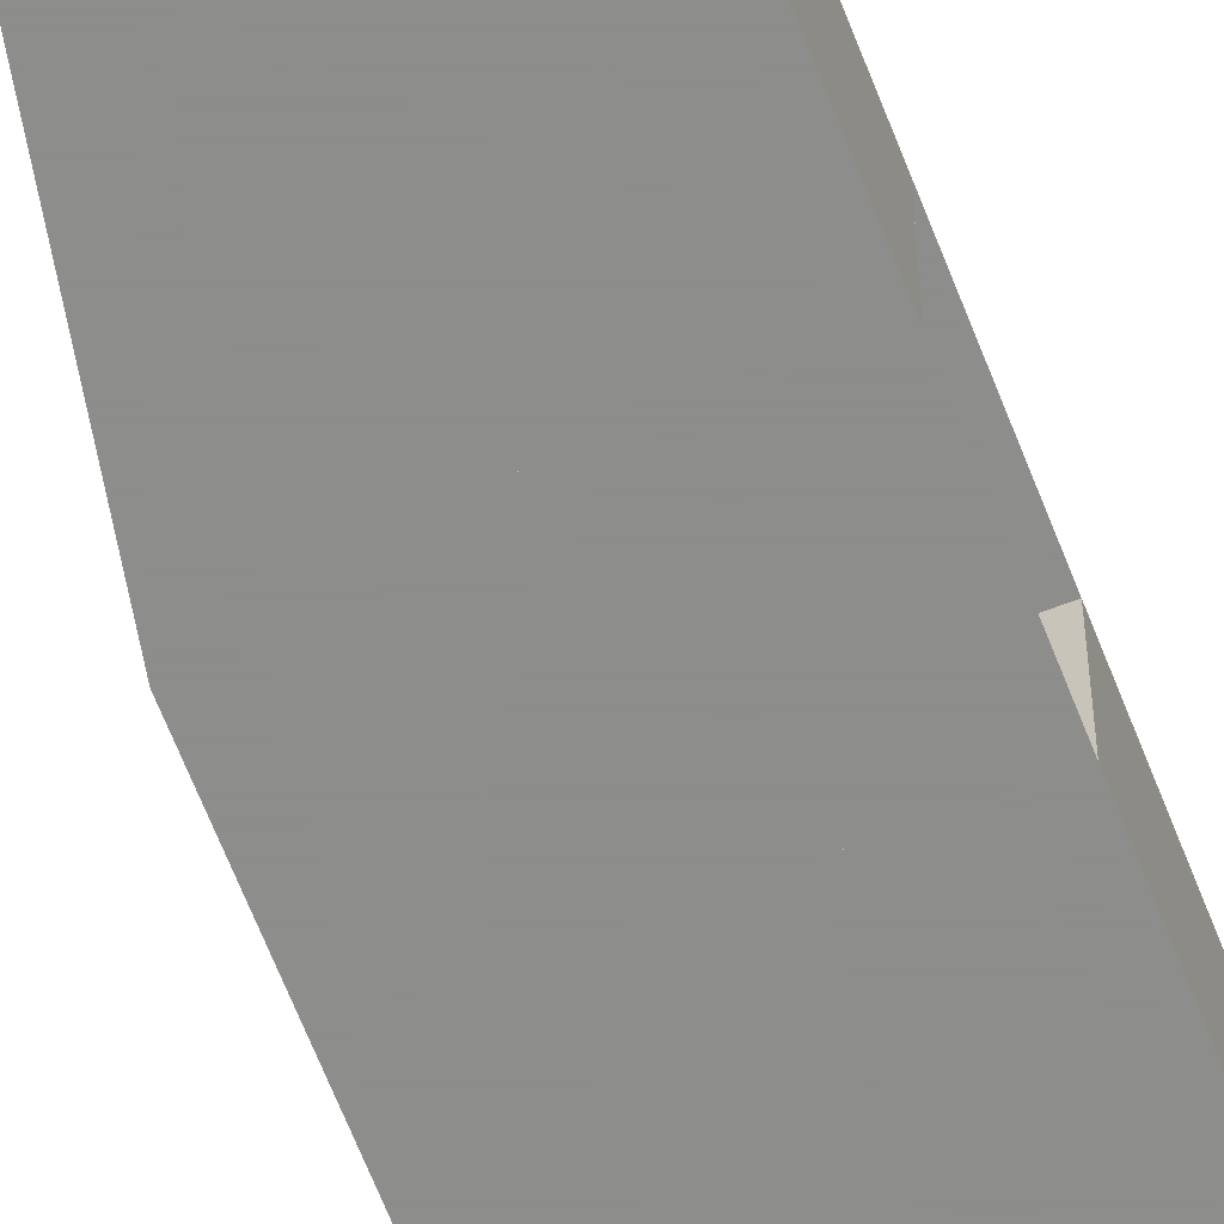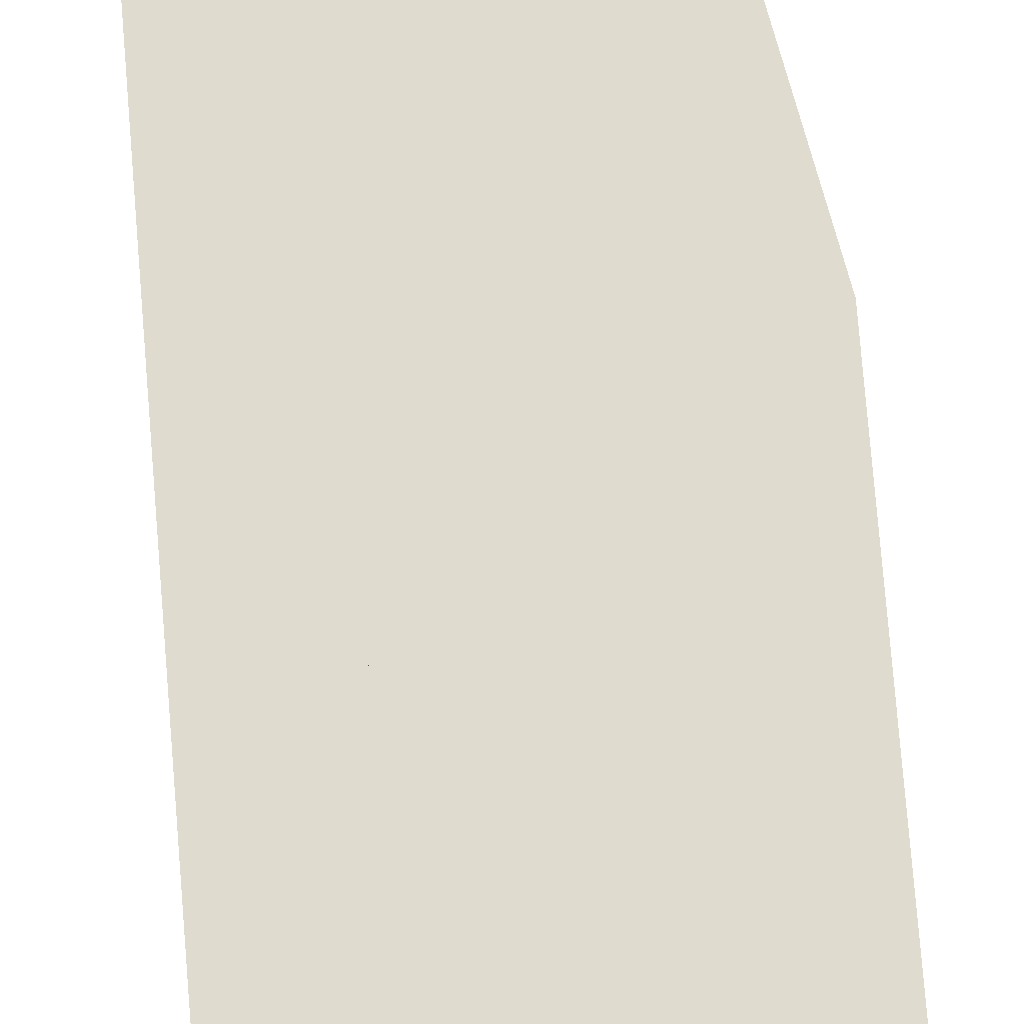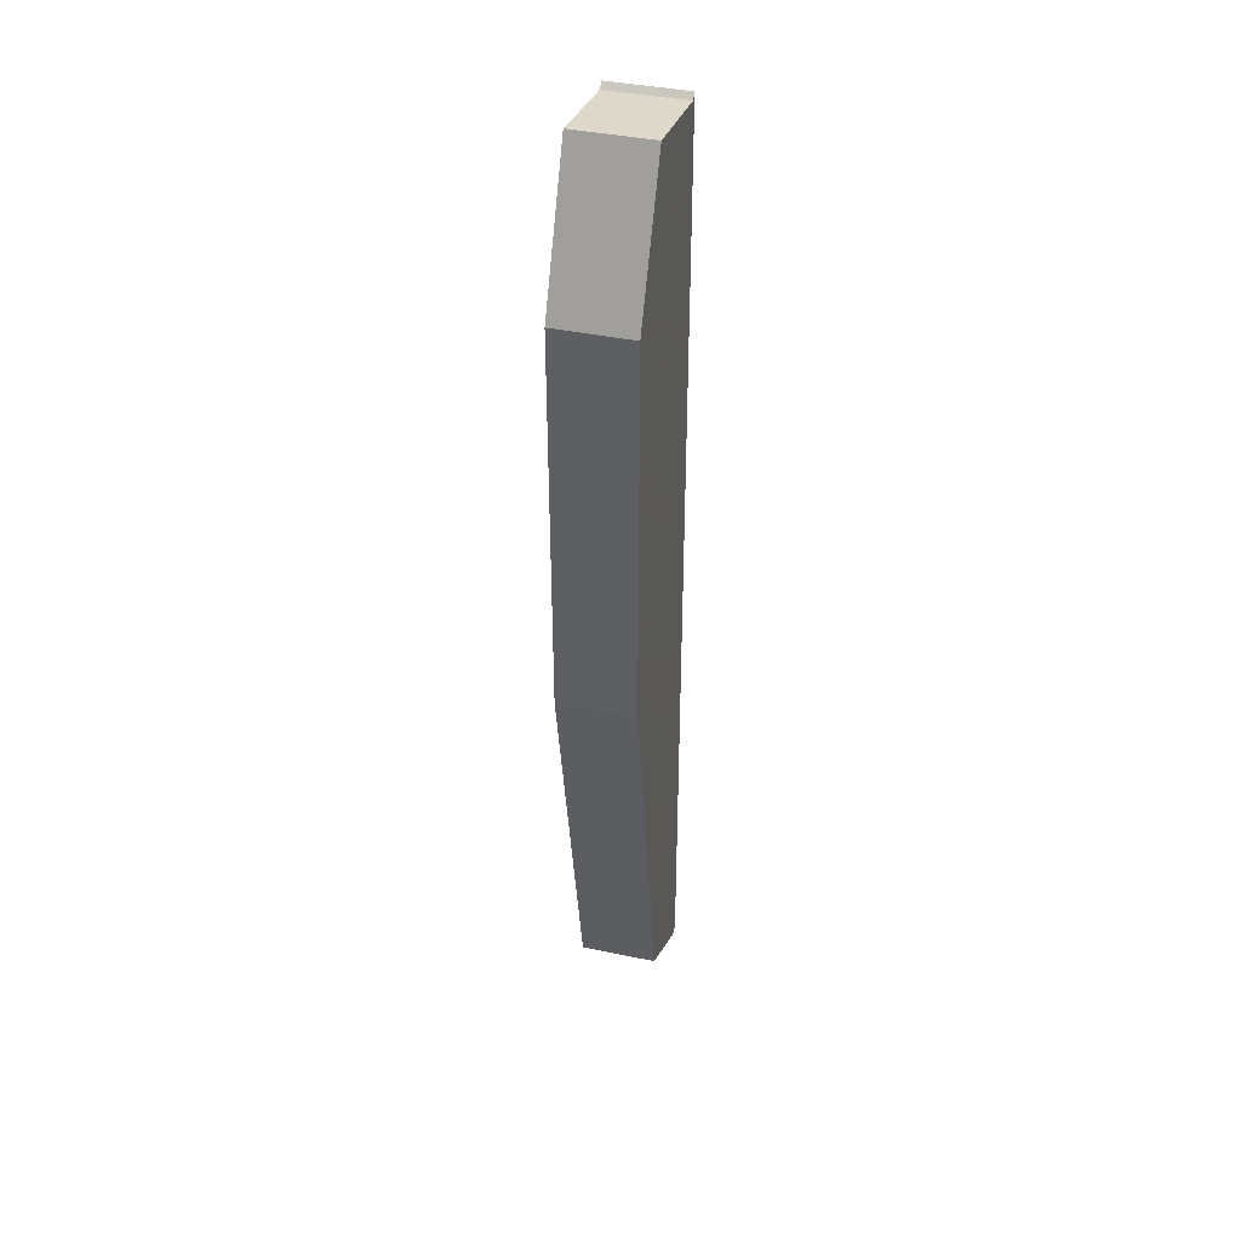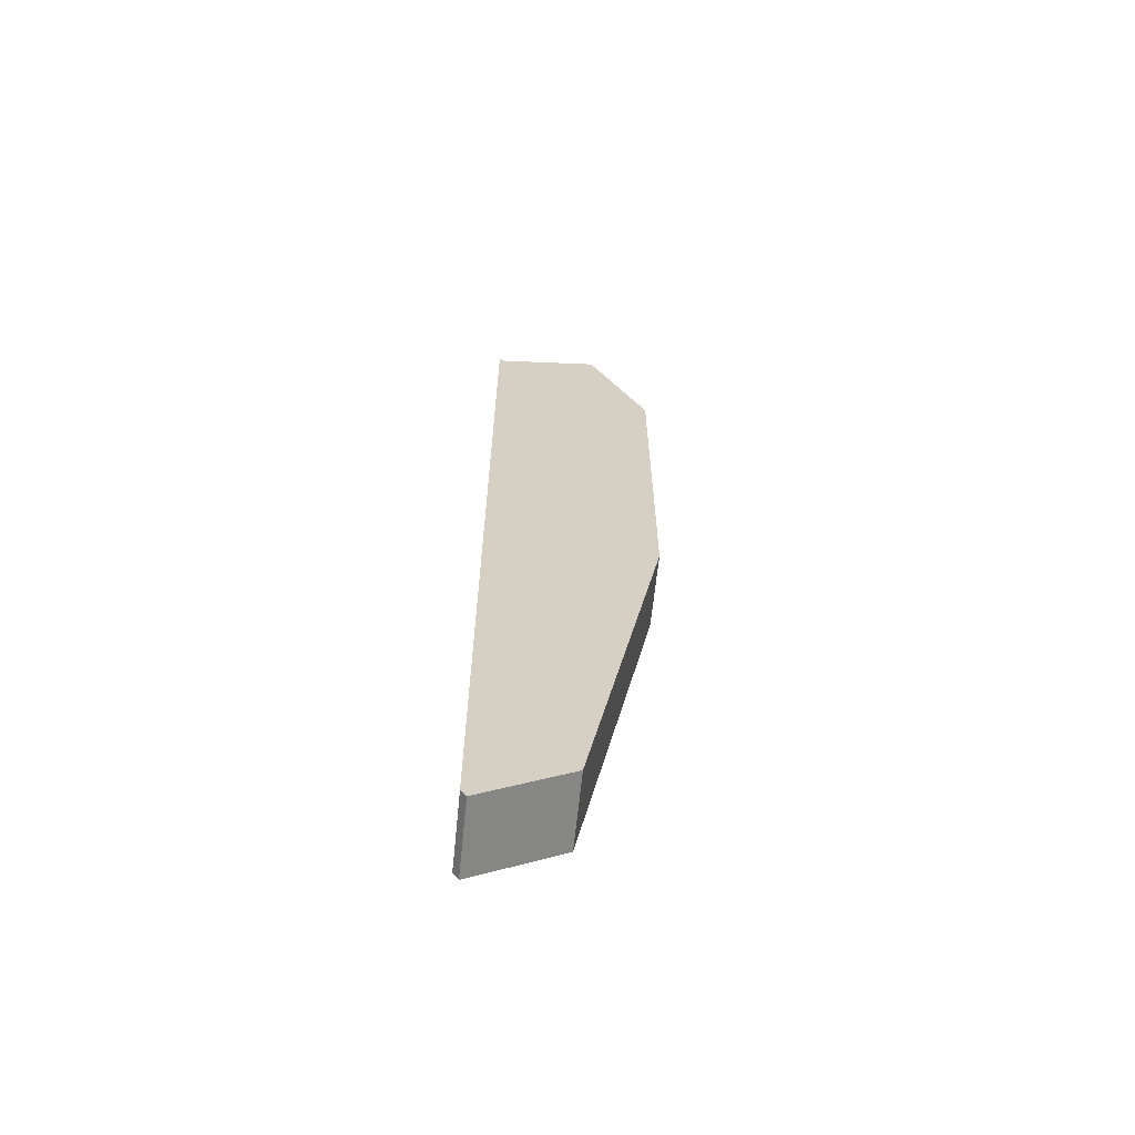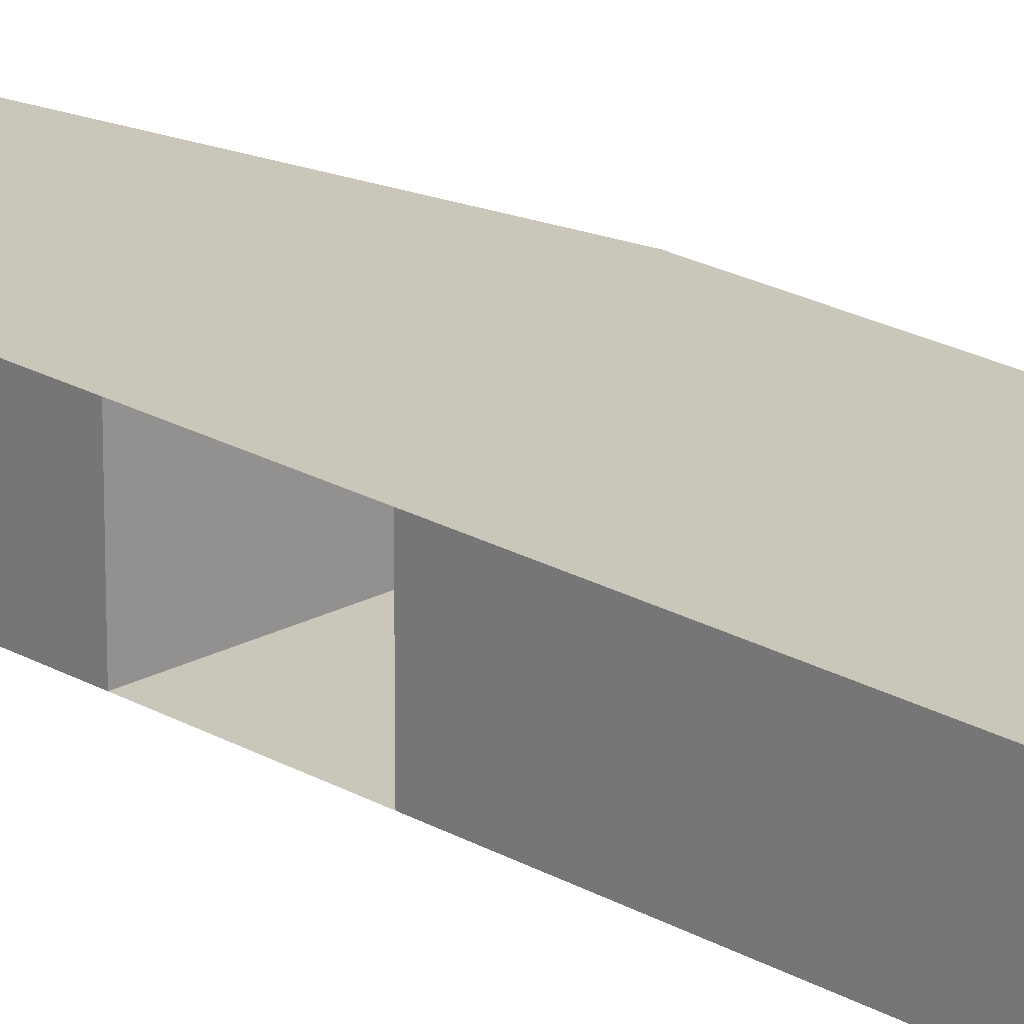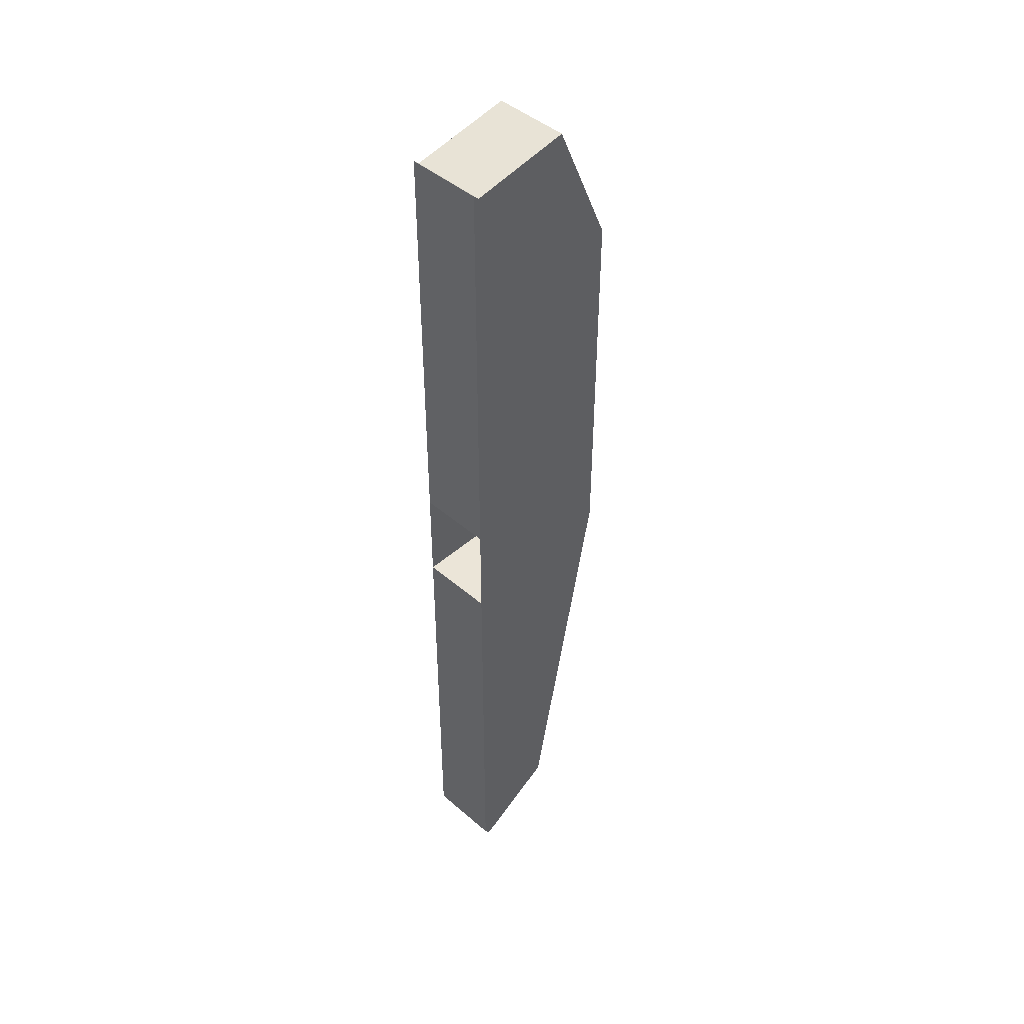
<metadata>
{"format":"obj","ext":"obj","renderer":"f3d","projection":"perspective","resolution":1024,"background":"white","views":[{"elev":-64.4,"azim":21.1,"up":"+Z"},{"elev":70.5,"azim":175.5,"up":"+Z"},{"elev":39.6,"azim":-75.3,"up":"+Y"},{"elev":-64.3,"azim":174.2,"up":"+Y"},{"elev":21.2,"azim":135.9,"up":"+Z"},{"elev":45.6,"azim":134.7,"up":"+Y"}]}
</metadata>
<code>
v 2.645 30.01 0
v 2.428 29.67 0
v -1.05 31.71 0
v -4.094 47.7 0
v -4.094 63.01 0
v -1.703 68.45 0
v 2.428 67.77 0
v 2.645 67.98 0
v 2.645 51 0
v -3.355 51 0
v -3.355 47 0
v 2.645 47 0
v 2.645 30.01 3
v 2.428 29.67 3
v -1.05 31.71 3
v -4.094 47.7 3
v -4.094 63.01 3
v -1.703 68.45 3
v 2.428 67.77 3
v 2.645 67.98 3
v 2.645 51 3
v -3.355 51 3
v -3.355 47 3
v 2.645 47 3
f 1 2 3 4 5 6 7 8 9 10 11 12
f 24 23 22 21 20 19 18 17 16 15 14 13
f 13 14 2 1
f 14 15 3 2
f 15 16 4 3
f 16 17 5 4
f 17 18 6 5
f 18 19 7 6
f 19 20 8 7
f 20 21 9 8
f 21 22 10 9
f 22 23 11 10
f 23 24 12 11
f 24 13 1 12

</code>
